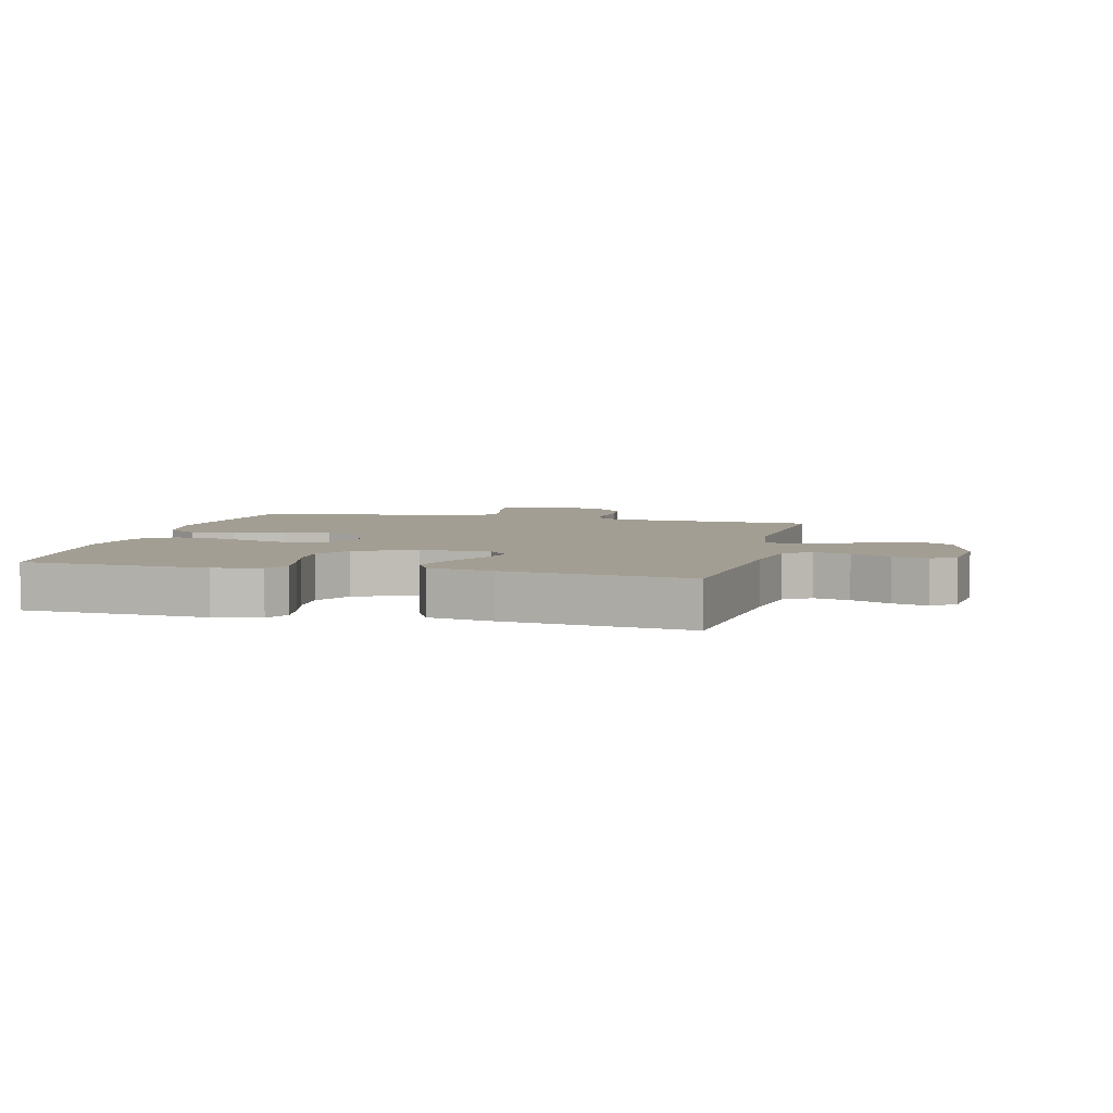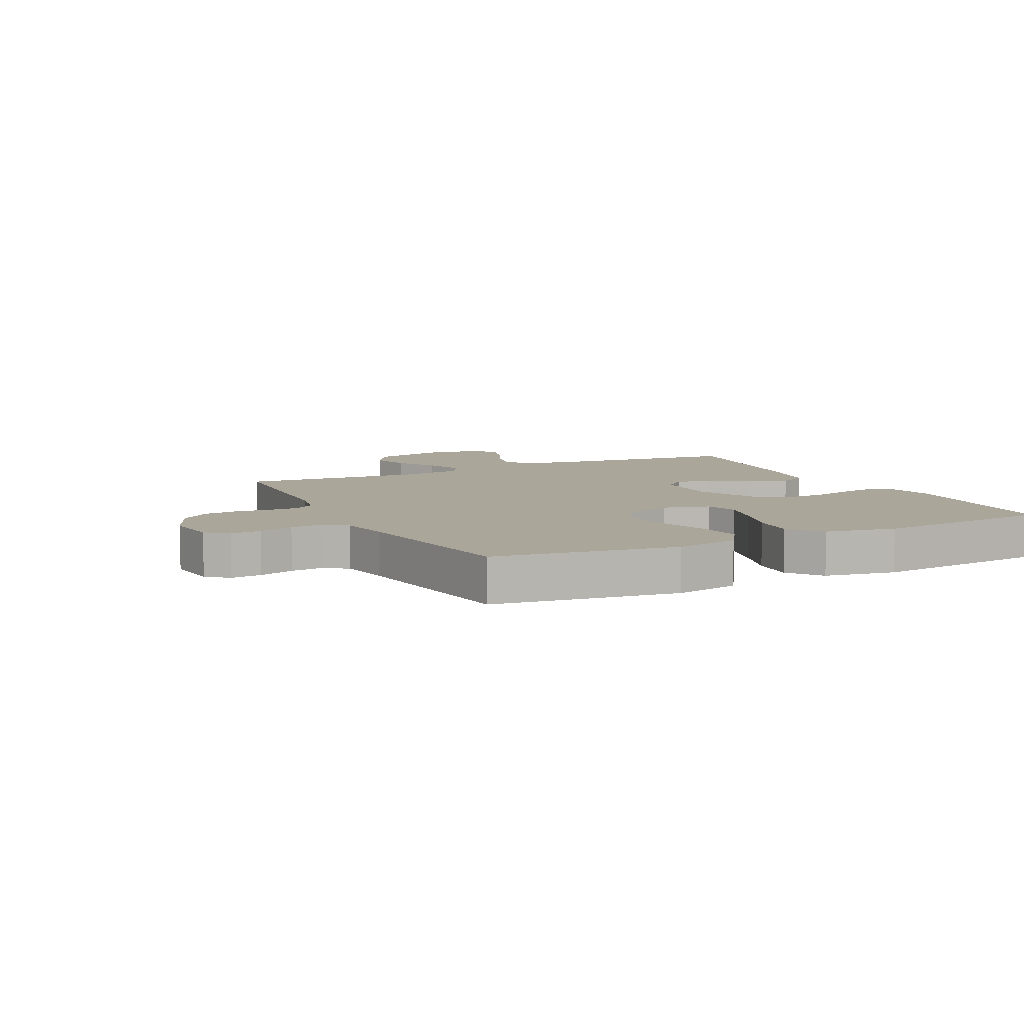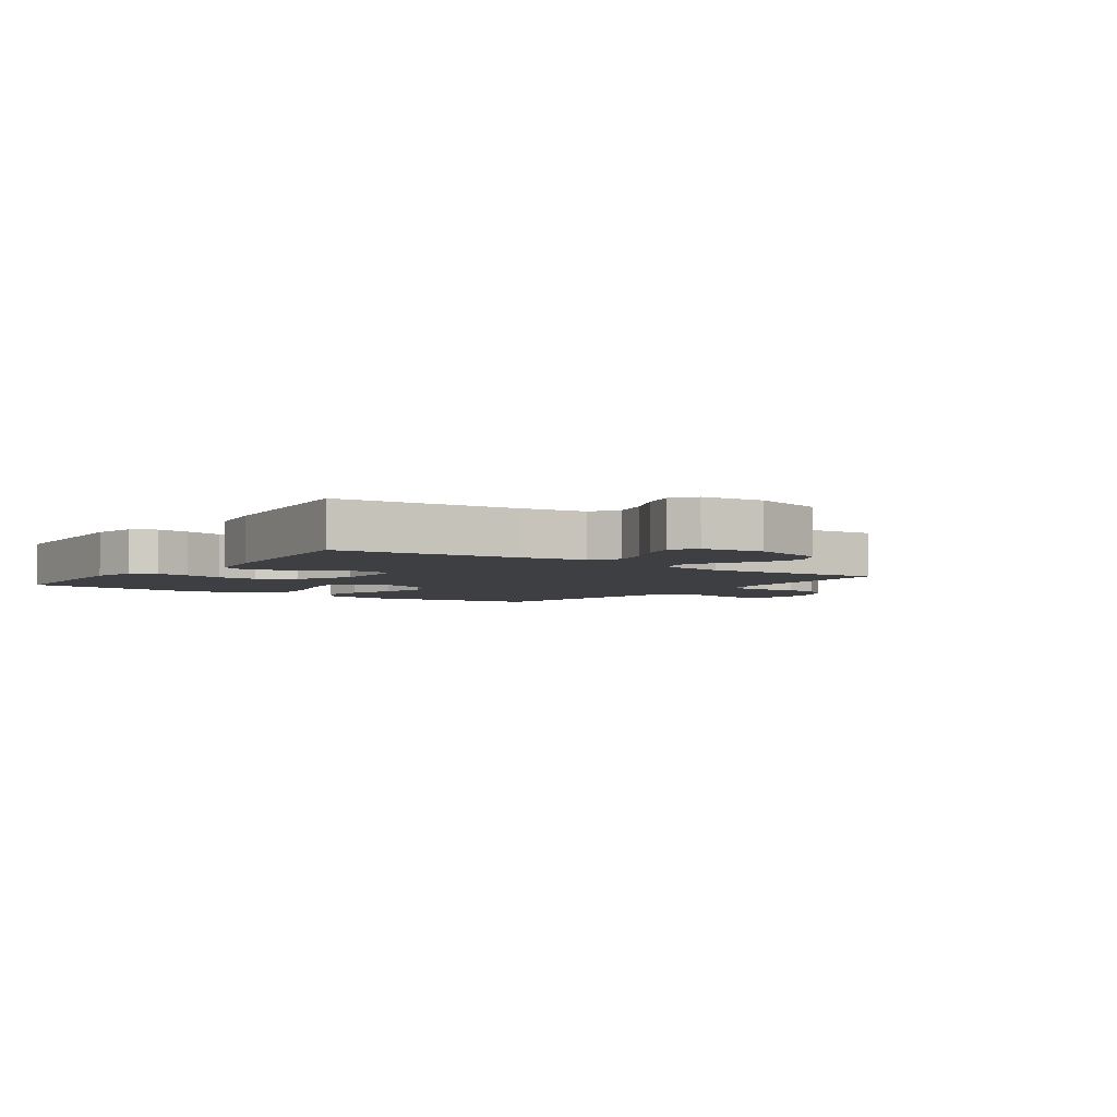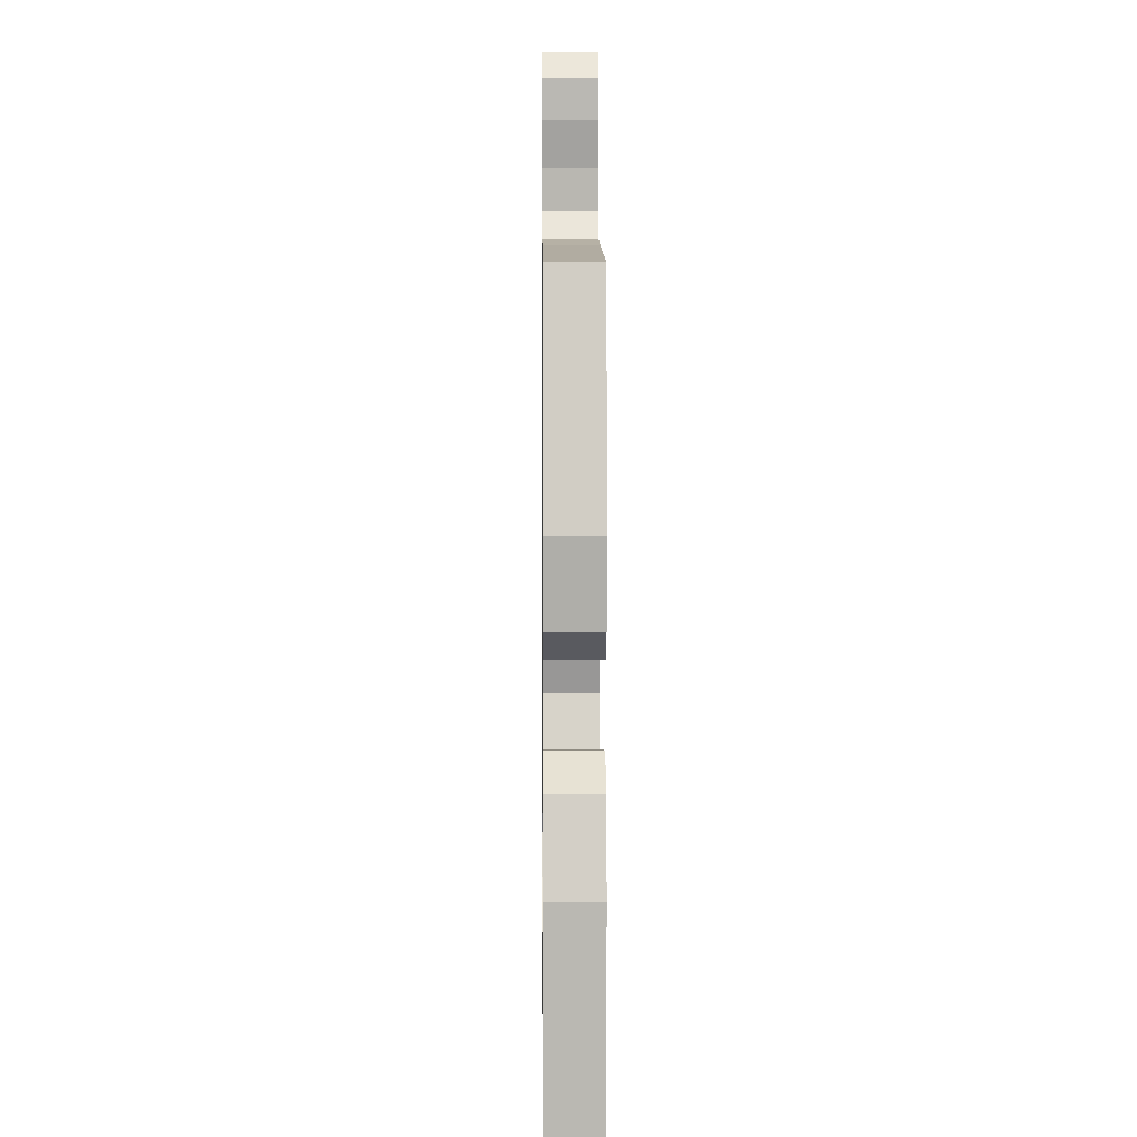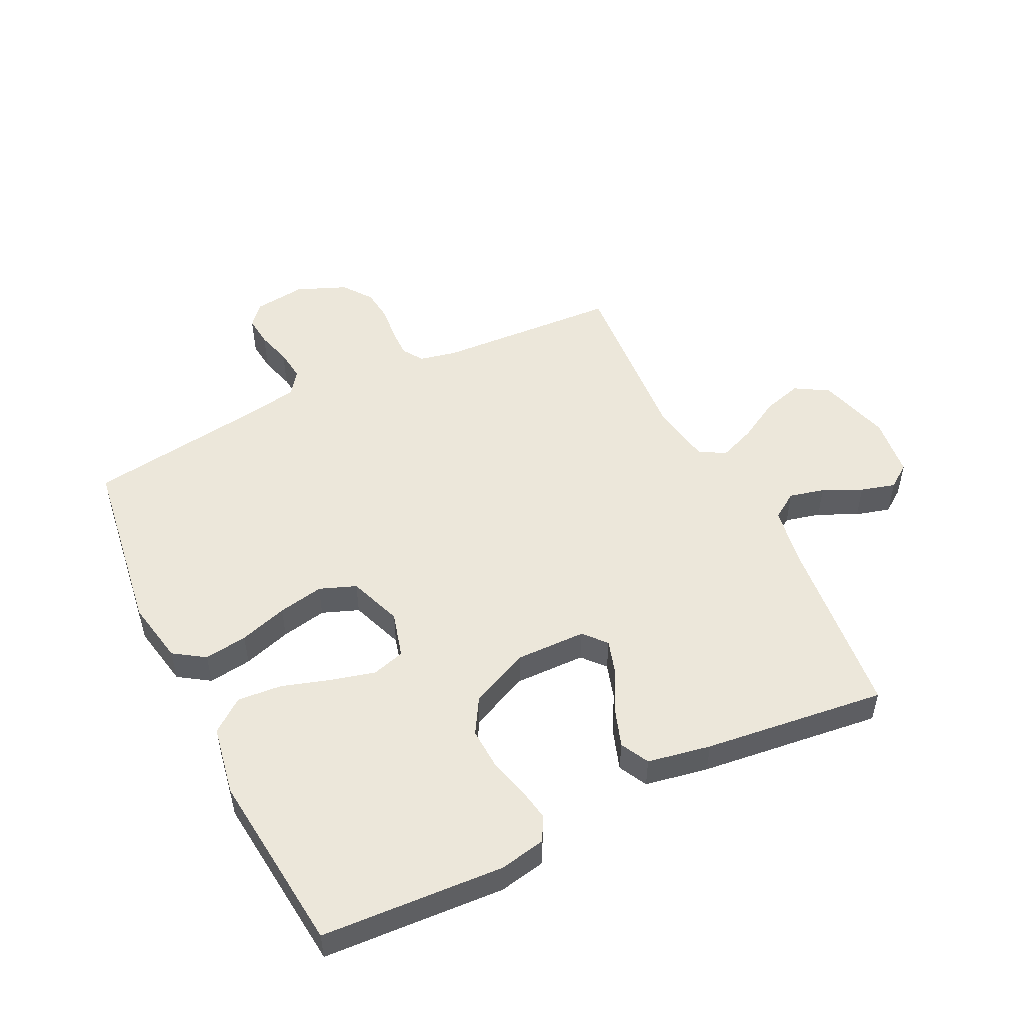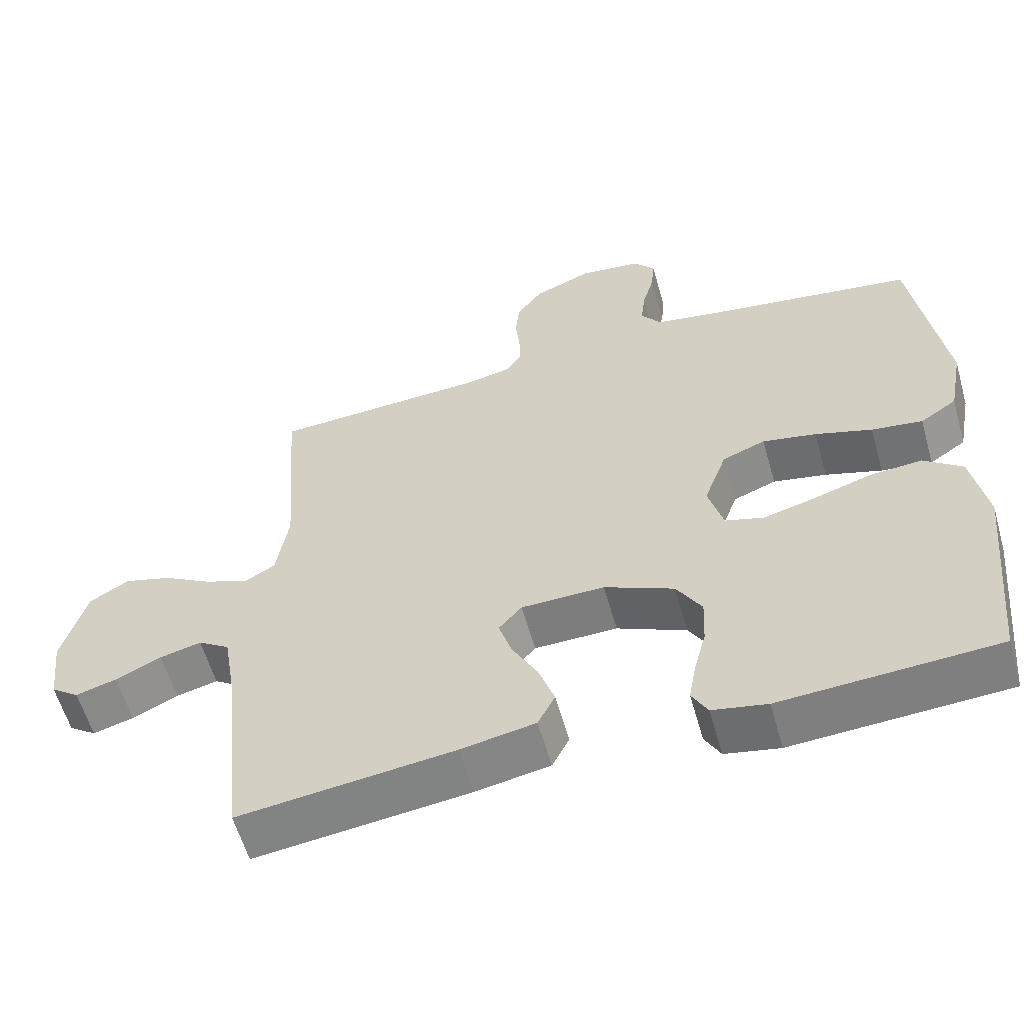
<metadata>
{"format":"obj","ext":"obj","renderer":"f3d","projection":"perspective","resolution":1024,"background":"white","views":[{"elev":5.2,"azim":-166.2,"up":"+Y"},{"elev":7.8,"azim":63.7,"up":"+Y"},{"elev":-4.0,"azim":-125.5,"up":"+Y"},{"elev":1.8,"azim":89.4,"up":"+Z"},{"elev":50.9,"azim":153.9,"up":"+Y"},{"elev":-58.7,"azim":15.8,"up":"+Z"}]}
</metadata>
<code>
v 0.5 0.07 0.5
v 0.543 0.07 0.2
v 0.523 0.07 0.095
v 0.472 0.07 0.061
v 0.401 0.07 0.071
v 0.322 0.07 0.096
v 0.247 0.07 0.111
v 0.187 0.07 0.088
v 0.155 0.07 0
v 0.176 0.07 -0.076
v 0.23 0.07 -0.092
v 0.303 0.07 -0.073
v 0.383 0.07 -0.048
v 0.456 0.07 -0.042
v 0.51 0.07 -0.084
v 0.531 0.07 -0.2
v 0.5 0.07 -0.5
v 0.2 0.07 -0.517
v 0.124 0.07 -0.502
v 0.102 0.07 -0.462
v 0.112 0.07 -0.406
v 0.129 0.07 -0.341
v 0.132 0.07 -0.274
v 0.097 0.07 -0.215
v 0 0.07 -0.171
v -0.116 0.07 -0.173
v -0.148 0.07 -0.21
v -0.13 0.07 -0.268
v -0.094 0.07 -0.335
v -0.072 0.07 -0.399
v -0.096 0.07 -0.446
v -0.2 0.07 -0.465
v -0.5 0.07 -0.5
v -0.531 0.07 -0.2
v -0.548 0.07 -0.097
v -0.592 0.07 -0.068
v -0.65 0.07 -0.082
v -0.714 0.07 -0.112
v -0.771 0.07 -0.128
v -0.81 0.07 -0.1
v -0.822 0.07 0
v -0.788 0.07 0.12
v -0.733 0.07 0.153
v -0.667 0.07 0.134
v -0.599 0.07 0.095
v -0.538 0.07 0.071
v -0.495 0.07 0.095
v -0.478 0.07 0.2
v -0.5 0.07 0.5
v -0.2 0.07 0.516
v -0.138 0.07 0.529
v -0.116 0.07 0.563
v -0.117 0.07 0.612
v -0.123 0.07 0.667
v -0.117 0.07 0.722
v -0.082 0.07 0.77
v 0 0.07 0.804
v 0.086 0.07 0.793
v 0.116 0.07 0.758
v 0.111 0.07 0.707
v 0.095 0.07 0.65
v 0.089 0.07 0.597
v 0.117 0.07 0.559
v 0.2 0.07 0.544
v 0.5 0 0.5
v 0.543 0 0.2
v 0.523 0 0.095
v 0.472 0 0.061
v 0.401 0 0.071
v 0.322 0 0.096
v 0.247 0 0.111
v 0.187 0 0.088
v 0.155 0 0
v 0.176 0 -0.076
v 0.23 0 -0.092
v 0.303 0 -0.073
v 0.383 0 -0.048
v 0.456 0 -0.042
v 0.51 0 -0.084
v 0.531 0 -0.2
v 0.5 0 -0.5
v 0.2 0 -0.517
v 0.124 0 -0.502
v 0.102 0 -0.462
v 0.112 0 -0.406
v 0.129 0 -0.341
v 0.132 0 -0.274
v 0.097 0 -0.215
v 0 0 -0.171
v -0.116 0 -0.173
v -0.148 0 -0.21
v -0.13 0 -0.268
v -0.094 0 -0.335
v -0.072 0 -0.399
v -0.096 0 -0.446
v -0.2 0 -0.465
v -0.5 0 -0.5
v -0.531 0 -0.2
v -0.548 0 -0.097
v -0.592 0 -0.068
v -0.65 0 -0.082
v -0.714 0 -0.112
v -0.771 0 -0.128
v -0.81 0 -0.1
v -0.822 0 0
v -0.788 0 0.12
v -0.733 0 0.153
v -0.667 0 0.134
v -0.599 0 0.095
v -0.538 0 0.071
v -0.495 0 0.095
v -0.478 0 0.2
v -0.5 0 0.5
v -0.2 0 0.516
v -0.138 0 0.529
v -0.116 0 0.563
v -0.117 0 0.612
v -0.123 0 0.667
v -0.117 0 0.722
v -0.082 0 0.77
v 0 0 0.804
v 0.086 0 0.793
v 0.116 0 0.758
v 0.111 0 0.707
v 0.095 0 0.65
v 0.089 0 0.597
v 0.117 0 0.559
v 0.2 0 0.544
f 58 59 60 61
f 58 61 62
f 57 58 62
f 56 57 62
f 53 54 55 56
f 52 53 56 62
f 51 52 62 63
f 48 49 50
f 47 48 50 51
f 42 43 44 45
f 42 45 46
f 41 42 46
f 40 41 46
f 37 38 39 40
f 36 37 40 46
f 35 36 46 47
f 31 32 33 34
f 28 29 30 31
f 27 28 31 34
f 26 27 34 35
f 19 20 21 22
f 19 22 23
f 18 19 23
f 17 18 23
f 16 17 23 24
f 12 13 14 15
f 11 12 15 16
f 10 11 16 24
f 3 4 5 6
f 3 6 7
f 64 1 2 3
f 64 3 7
f 63 64 7 8
f 51 63 8 9
f 25 26 35 47
f 24 25 47 51
f 9 10 24 51
f 125 124 123 122
f 126 125 122
f 126 122 121
f 126 121 120
f 120 119 118 117
f 126 120 117 116
f 127 126 116 115
f 114 113 112
f 115 114 112 111
f 109 108 107 106
f 110 109 106
f 110 106 105
f 110 105 104
f 104 103 102 101
f 110 104 101 100
f 111 110 100 99
f 98 97 96 95
f 95 94 93 92
f 98 95 92 91
f 99 98 91 90
f 86 85 84 83
f 87 86 83
f 87 83 82
f 87 82 81
f 88 87 81 80
f 79 78 77 76
f 80 79 76 75
f 88 80 75 74
f 70 69 68 67
f 71 70 67
f 67 66 65 128
f 71 67 128
f 72 71 128 127
f 73 72 127 115
f 111 99 90 89
f 115 111 89 88
f 115 88 74 73
f 1 65 66 2
f 2 66 67 3
f 3 67 68 4
f 4 68 69 5
f 5 69 70 6
f 6 70 71 7
f 7 71 72 8
f 8 72 73 9
f 9 73 74 10
f 10 74 75 11
f 11 75 76 12
f 12 76 77 13
f 13 77 78 14
f 14 78 79 15
f 15 79 80 16
f 16 80 81 17
f 17 81 82 18
f 18 82 83 19
f 19 83 84 20
f 20 84 85 21
f 21 85 86 22
f 22 86 87 23
f 23 87 88 24
f 24 88 89 25
f 25 89 90 26
f 26 90 91 27
f 27 91 92 28
f 28 92 93 29
f 29 93 94 30
f 30 94 95 31
f 31 95 96 32
f 32 96 97 33
f 33 97 98 34
f 34 98 99 35
f 35 99 100 36
f 36 100 101 37
f 37 101 102 38
f 38 102 103 39
f 39 103 104 40
f 40 104 105 41
f 41 105 106 42
f 42 106 107 43
f 43 107 108 44
f 44 108 109 45
f 45 109 110 46
f 46 110 111 47
f 47 111 112 48
f 48 112 113 49
f 49 113 114 50
f 50 114 115 51
f 51 115 116 52
f 52 116 117 53
f 53 117 118 54
f 54 118 119 55
f 55 119 120 56
f 56 120 121 57
f 57 121 122 58
f 58 122 123 59
f 59 123 124 60
f 60 124 125 61
f 61 125 126 62
f 62 126 127 63
f 63 127 128 64
f 64 128 65 1

</code>
